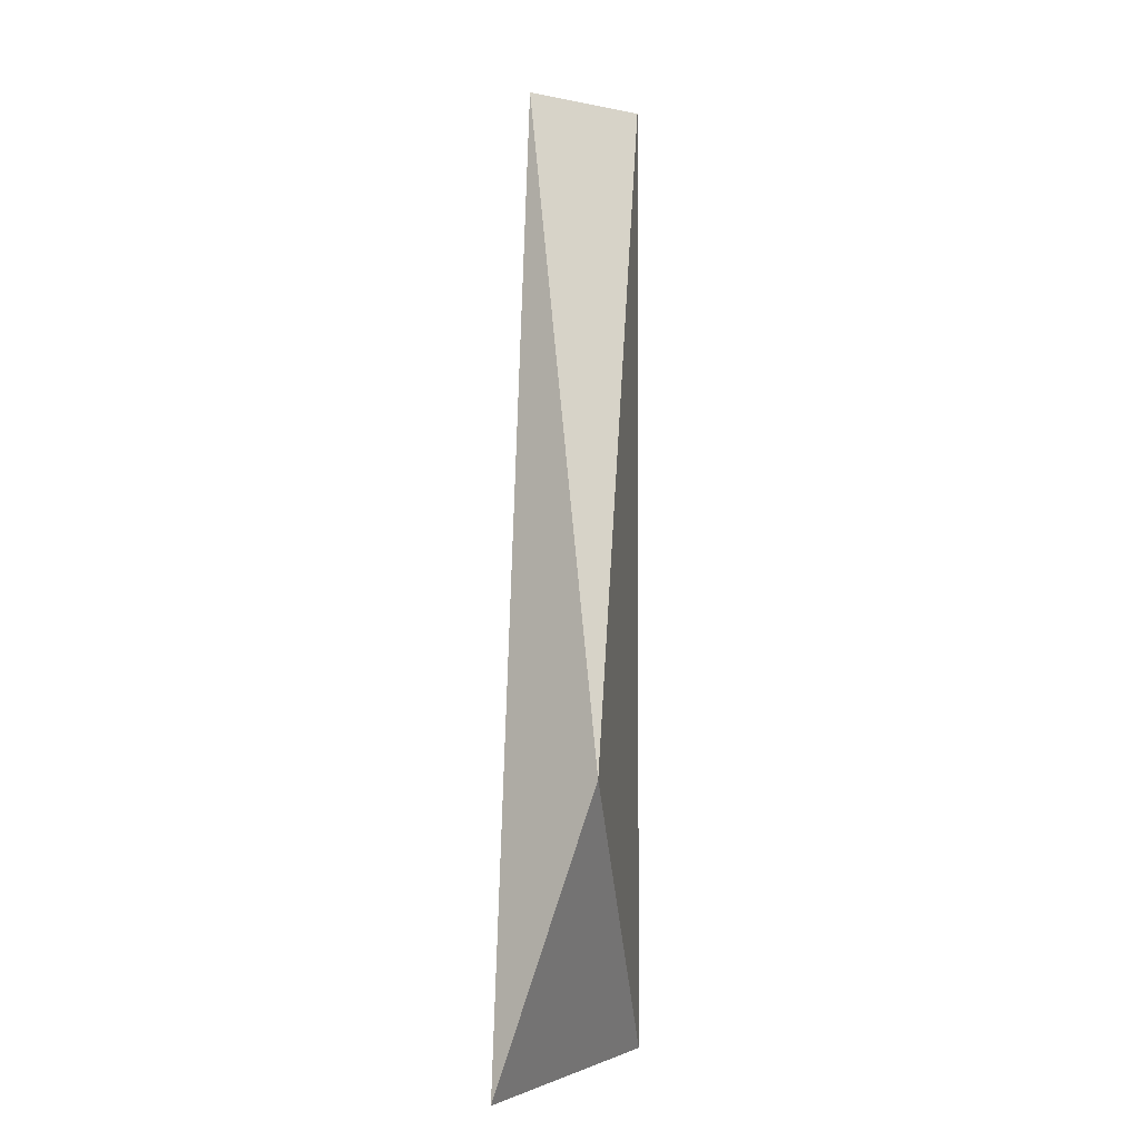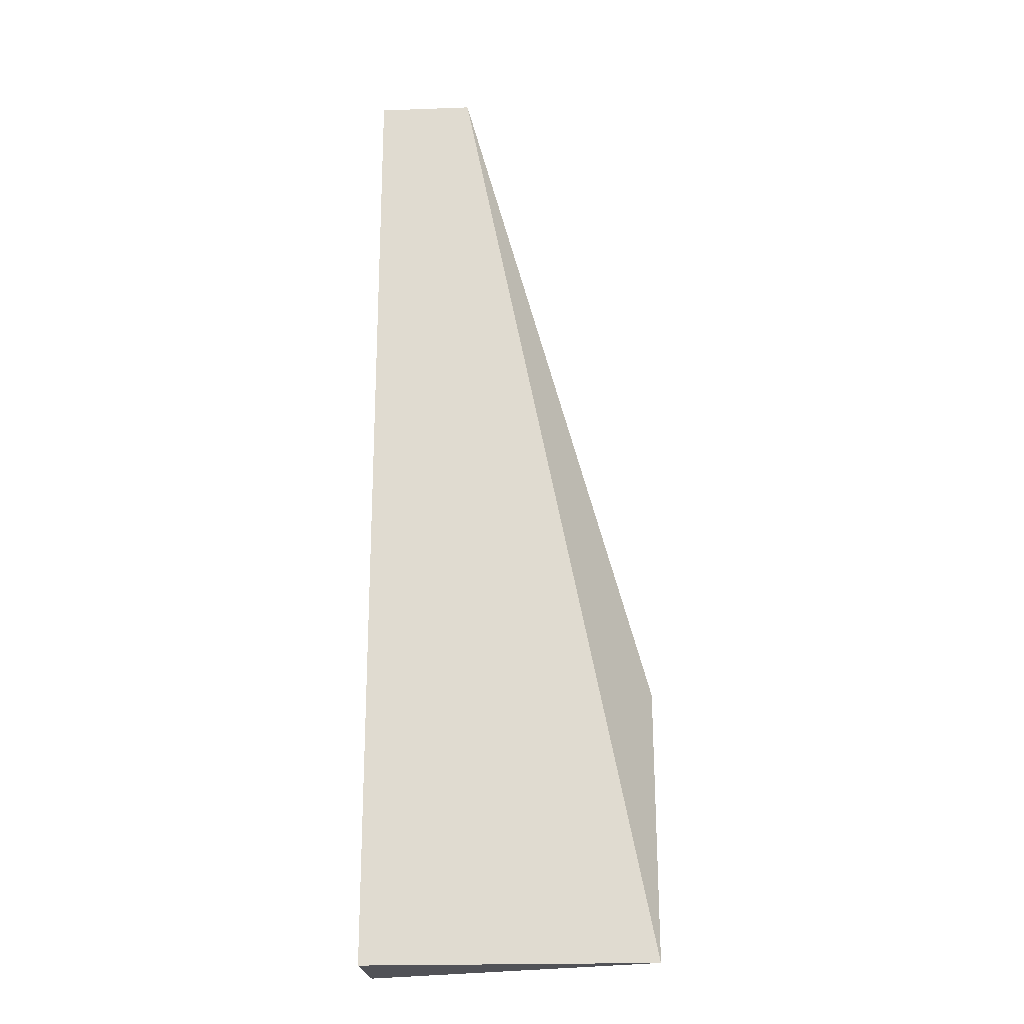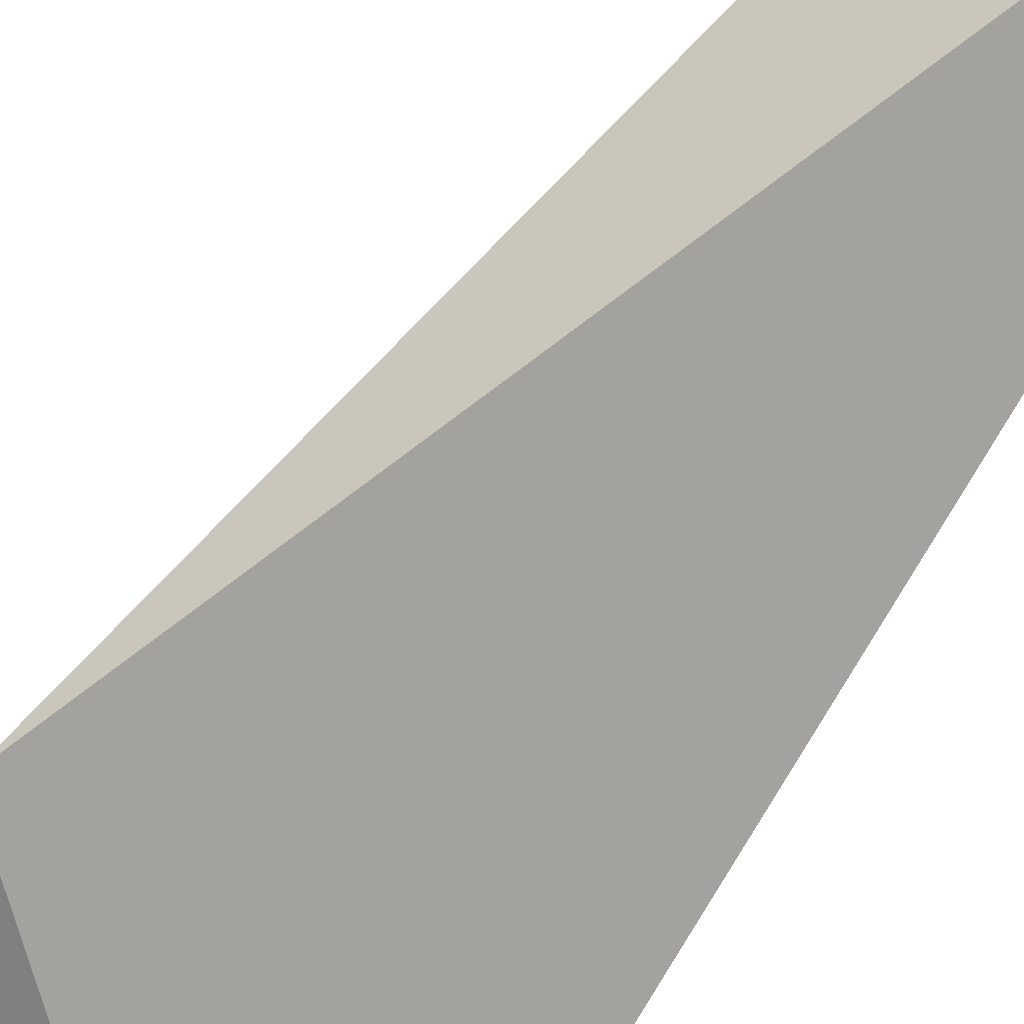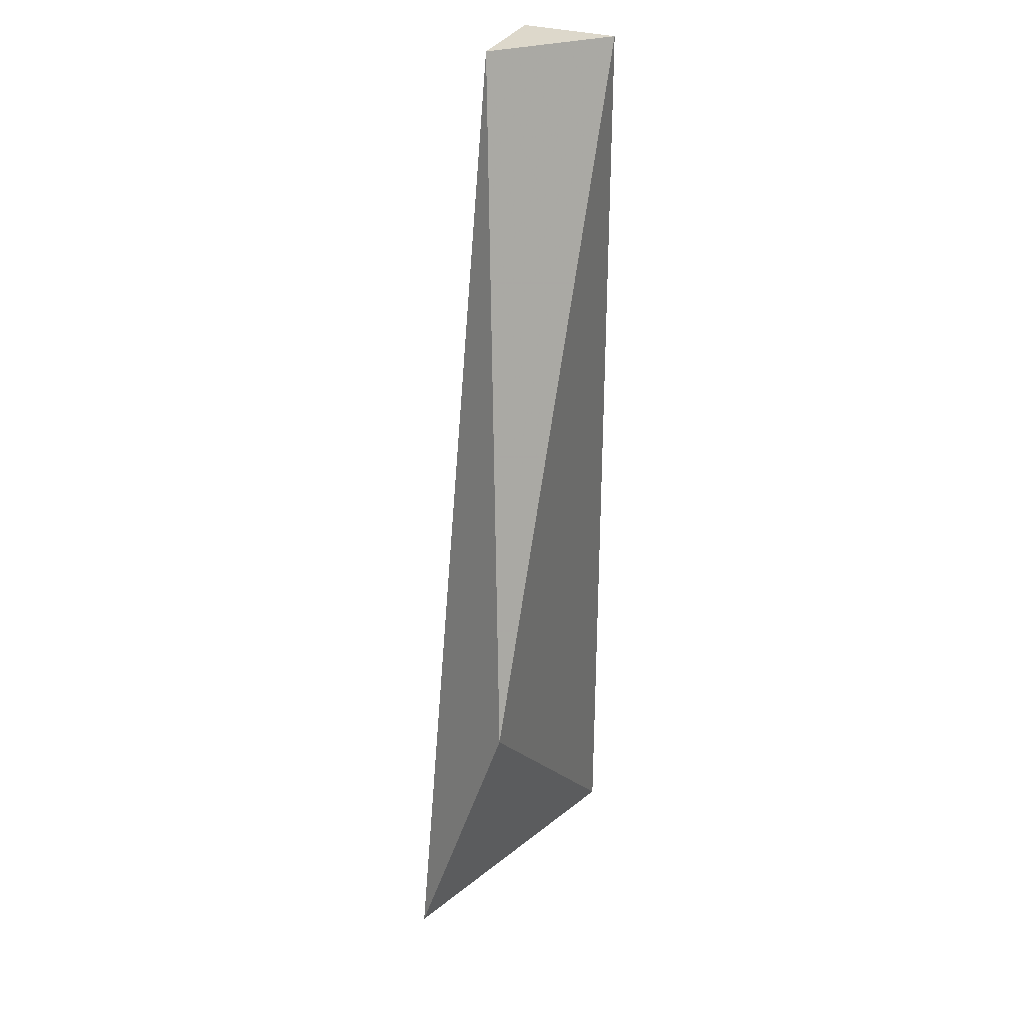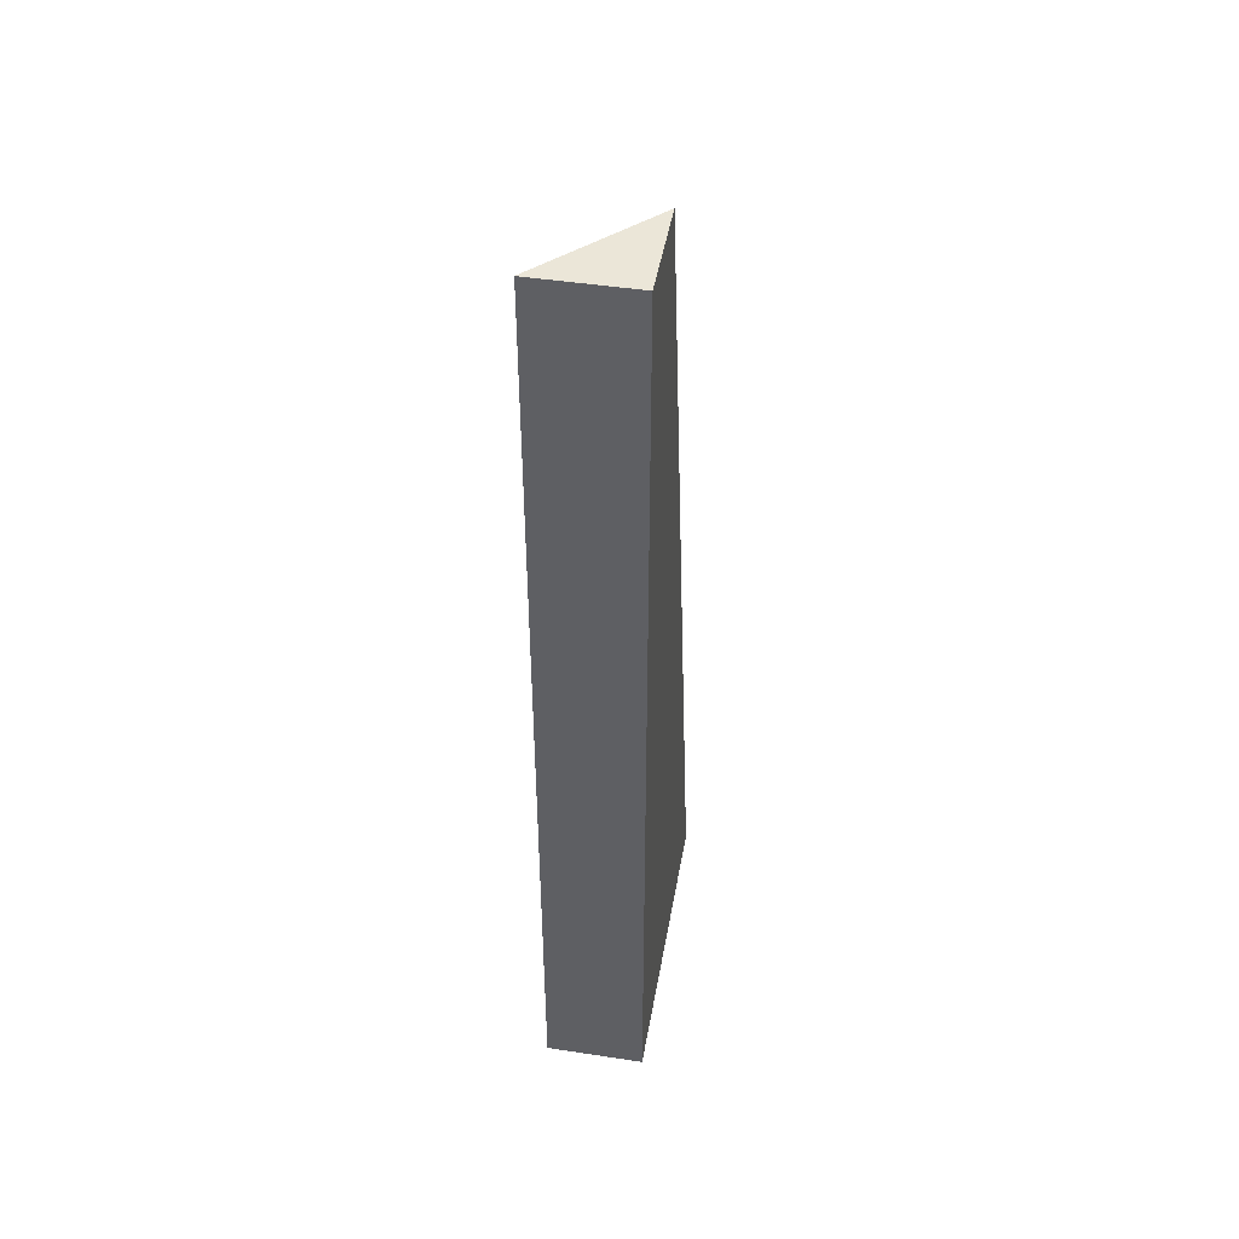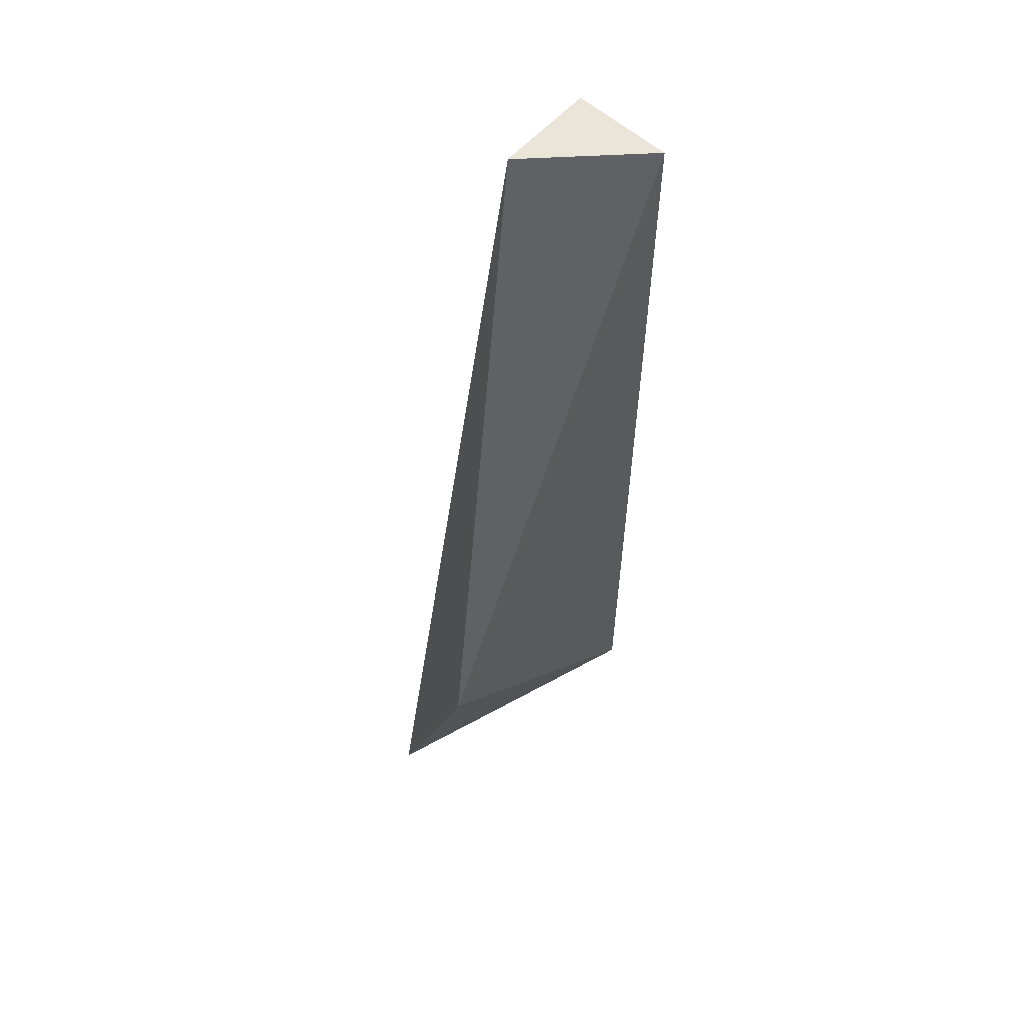
<metadata>
{"format":"obj","ext":"obj","renderer":"f3d","projection":"perspective","resolution":1024,"background":"white","views":[{"elev":-2.6,"azim":-81.0,"up":"+Z"},{"elev":-21.6,"azim":-176.3,"up":"+Z"},{"elev":-72.4,"azim":-29.3,"up":"+Y"},{"elev":31.2,"azim":-66.6,"up":"+Z"},{"elev":46.3,"azim":99.9,"up":"+Z"},{"elev":59.2,"azim":-48.1,"up":"+Z"}]}
</metadata>
<code>
v 0.04788 0.01399 0.01039
v 0.04788 0.01534 0.00634
v 0.05058 0.01534 0.01984
v 0.05193 0.01399 0.01984
v 0.05193 0.01399 0.00634
v 0.05193 0.01534 0.01984
v 0.05193 0.01534 0.00634
f 7 5 2
f 3 6 7
f 3 1 4
f 6 3 4
f 7 6 4
f 4 1 5
f 7 4 5
f 1 3 2
f 3 7 2
f 5 1 2

</code>
